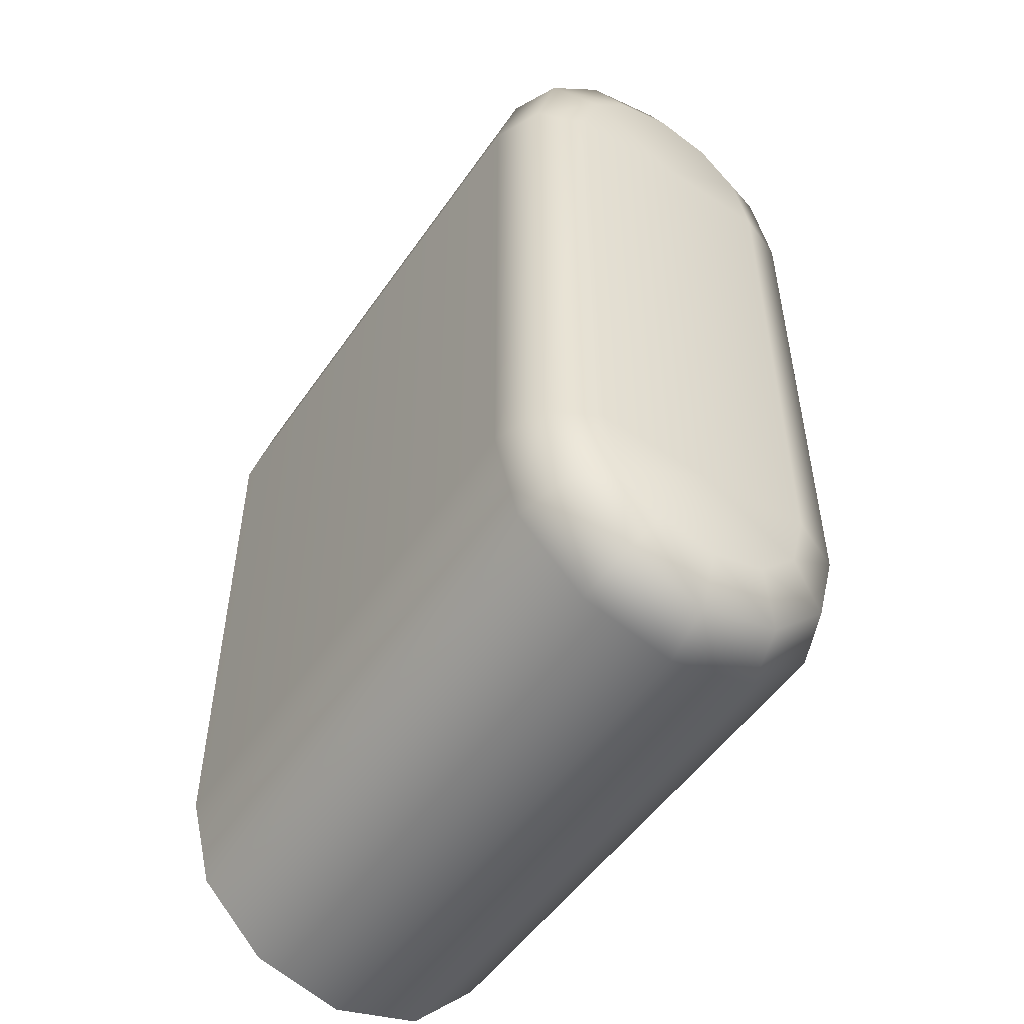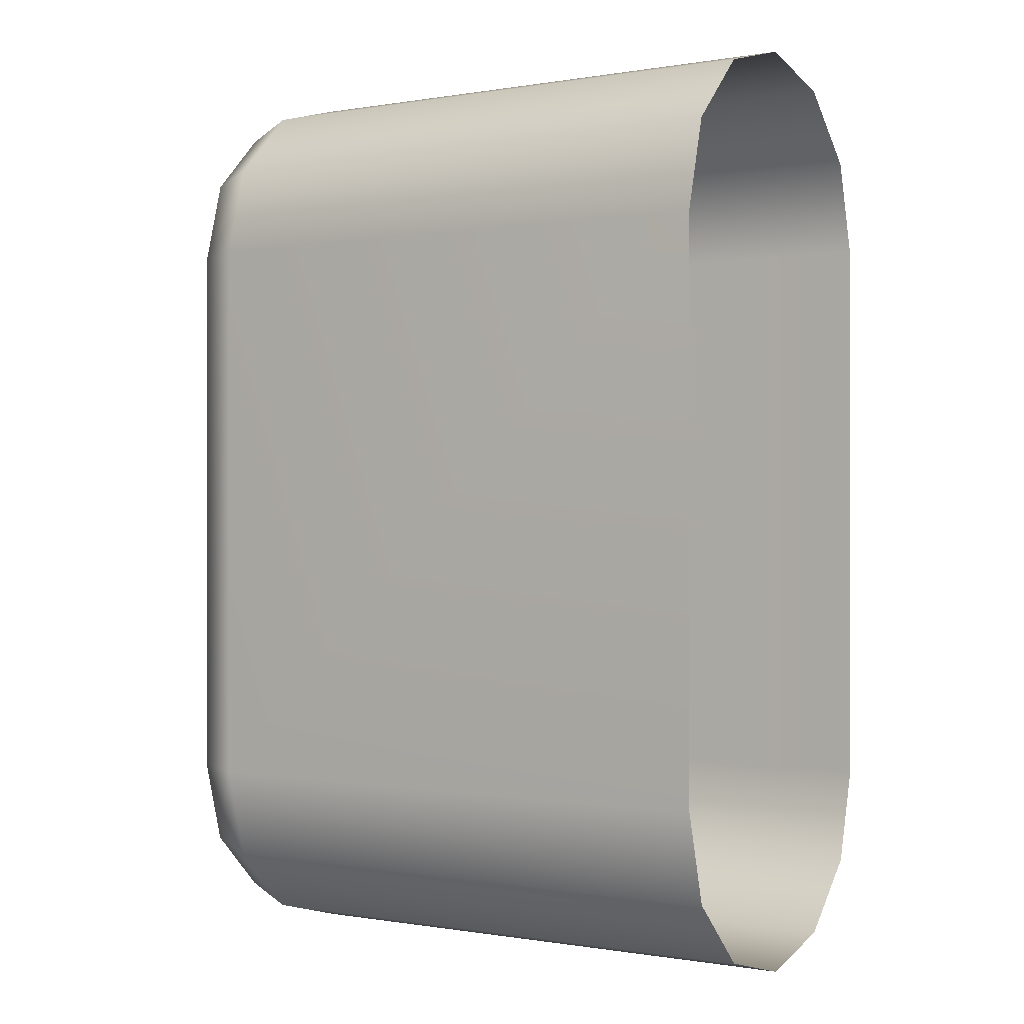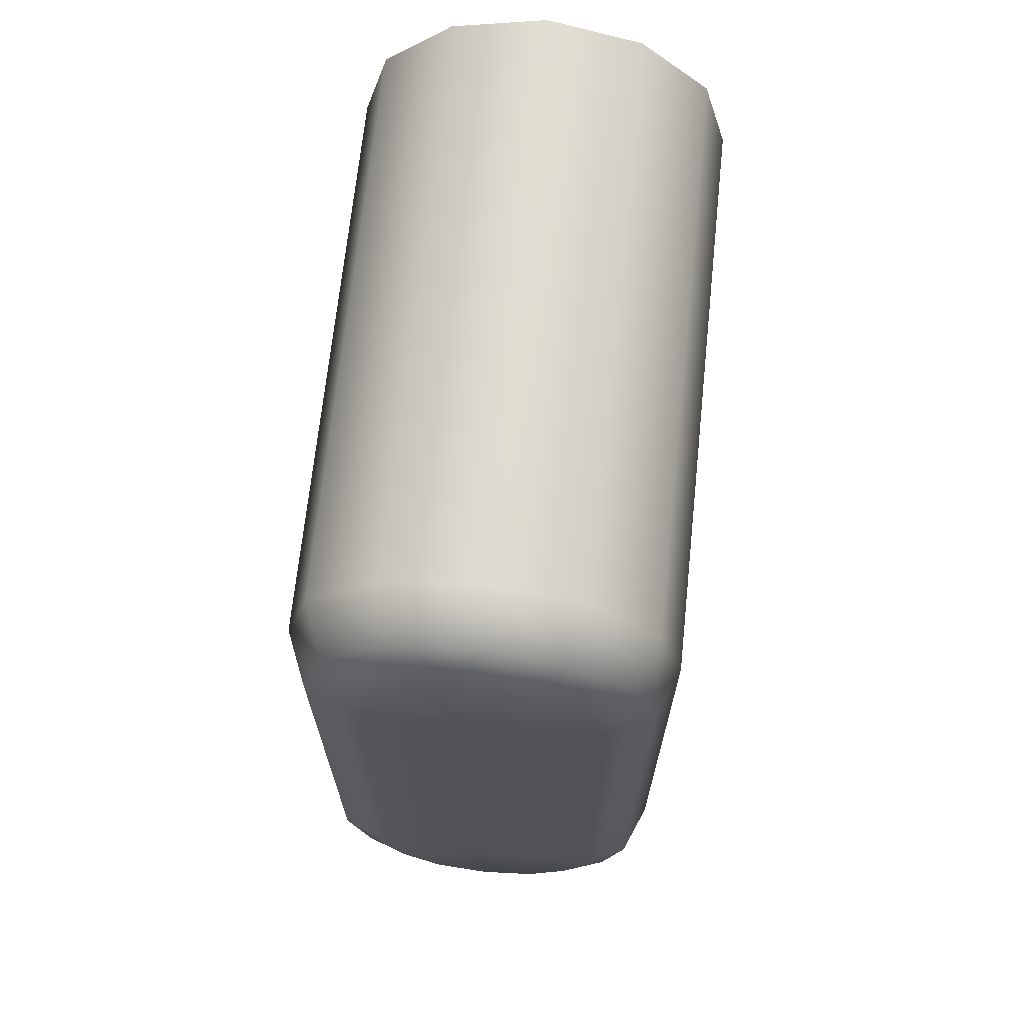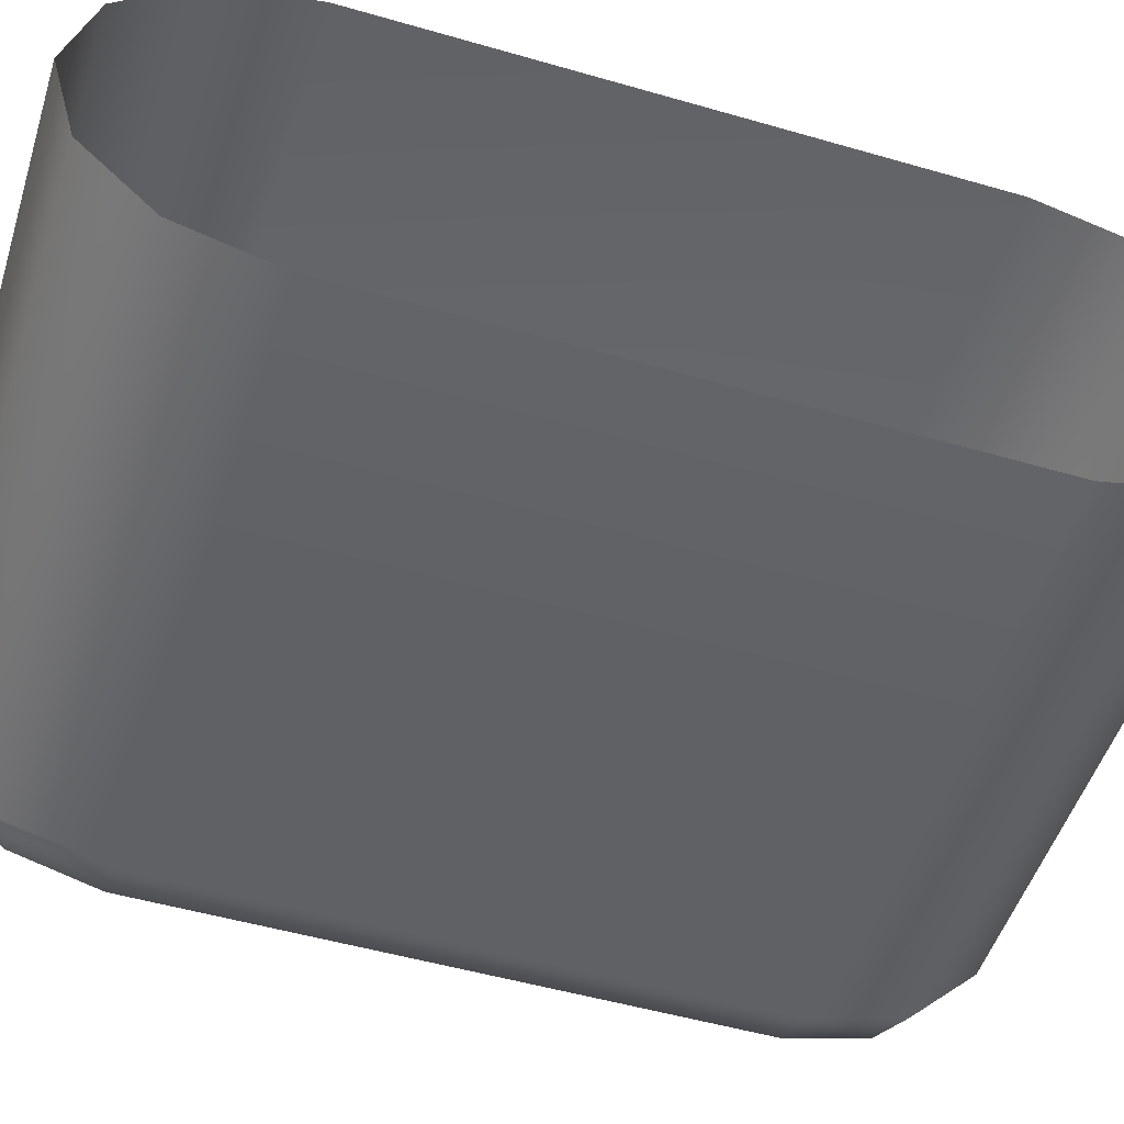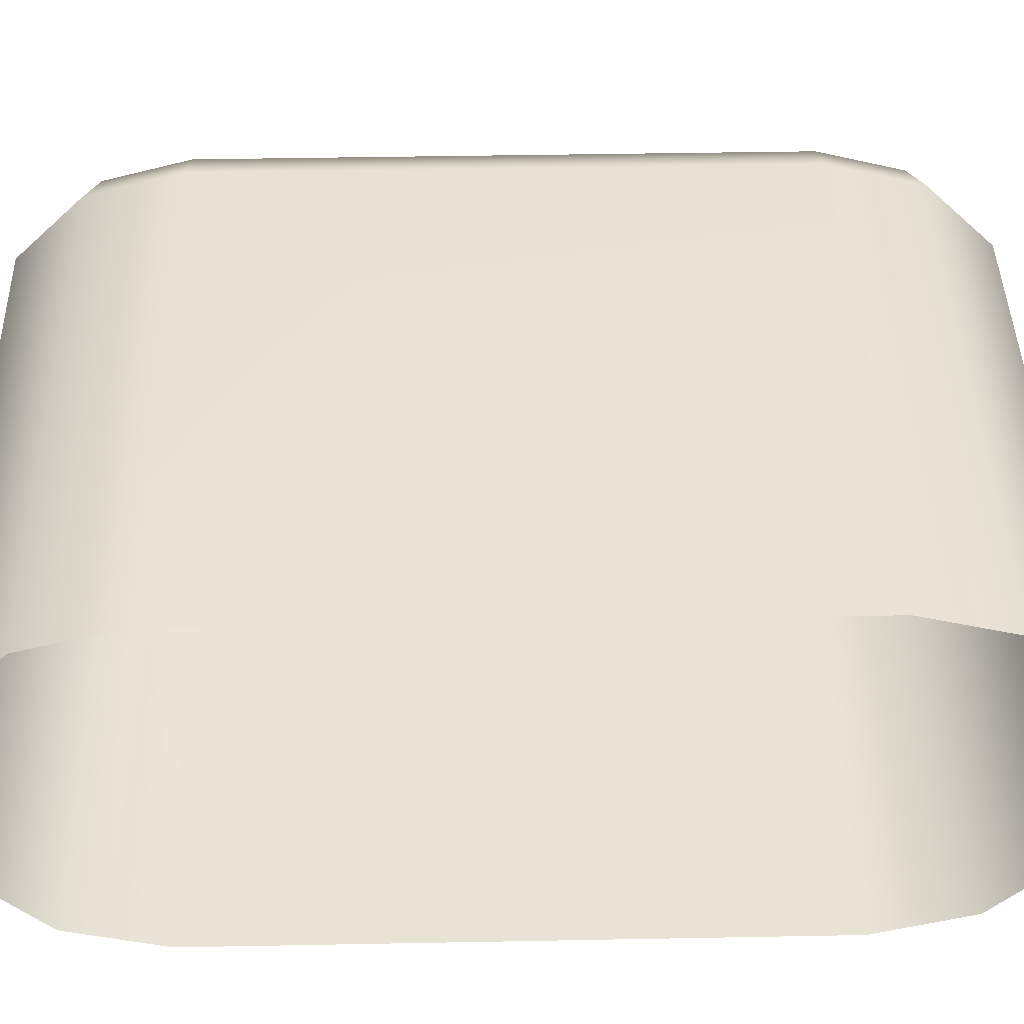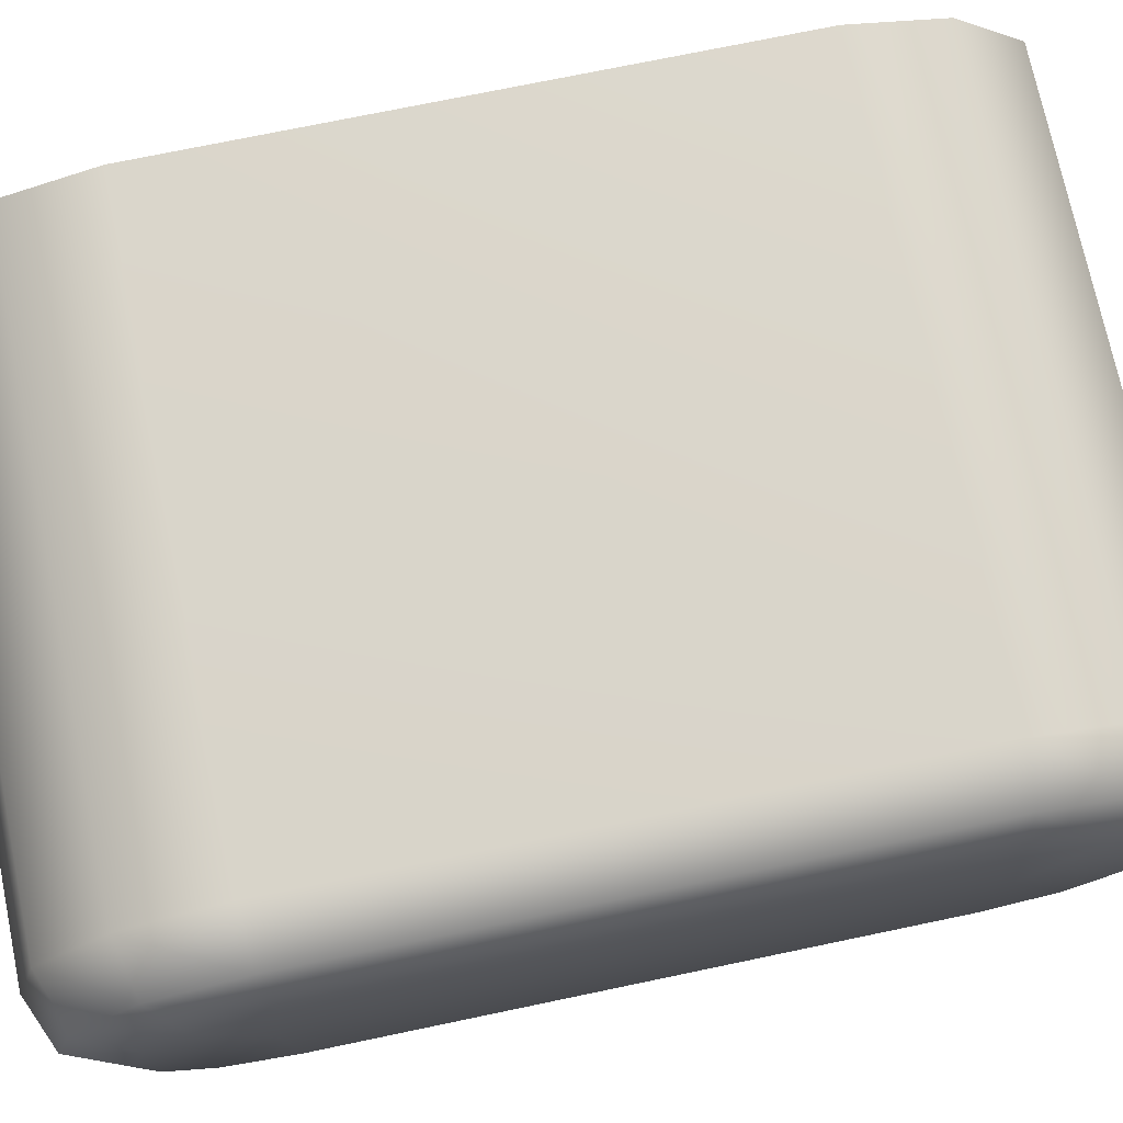
<metadata>
{"format":"obj","ext":"obj","renderer":"f3d","projection":"perspective","resolution":1024,"background":"white","views":[{"elev":-51.5,"azim":56.5,"up":"+Z"},{"elev":-0.2,"azim":-146.8,"up":"+Z"},{"elev":68.8,"azim":96.0,"up":"+Z"},{"elev":-51.1,"azim":-107.5,"up":"+Y"},{"elev":42.3,"azim":-91.3,"up":"+Y"},{"elev":73.1,"azim":78.2,"up":"+Y"}]}
</metadata>
<code>
g ENV_SY02_HBS_S2_Support_MO
v -8.762e-06 -0.1051 -0.5066
v 0.651 8.762e-06 -0.5348
v -8.762e-06 8.762e-06 -0.5348
v 0.651 -0.1051 -0.5066
v -8.762e-06 -0.182 -0.4297
v 0.7084 -0.09277 -0.4853
v 0.7084 8.762e-06 -0.5102
v 0.651 -0.182 -0.4297
v -8.762e-06 -0.2102 -0.3246
v 0.7084 -0.1607 -0.4174
v 0.7322 -0.06305 -0.4338
v 0.7322 8.762e-06 -0.4507
v 0.7322 8.762e-06 -0.3246
v 0.7322 -0.1092 -0.3877
v 0.7322 -0.129 -0.3139
v 0.7322 8.762e-06 0.3246
v 0.7322 -0.129 0.3139
v 0.7084 -0.1864 -0.3215
v 0.651 -0.2102 -0.3246
v 0.7084 -0.1864 0.3215
v 0.651 -0.2102 0.3246
v -8.762e-06 -0.2102 0.3246
v -8.762e-06 -0.182 0.4297
v 0.7322 -0.1092 0.3877
v 0.651 -0.182 0.4297
v -8.762e-06 -0.1051 0.5066
v 0.7084 -0.1607 0.4174
v 0.651 -0.1051 0.5066
v -8.762e-06 8.762e-06 0.5348
v 0.651 8.762e-06 0.5348
v 0.7084 8.762e-06 0.5102
v 0.7084 -0.09277 0.4853
v 0.7322 8.762e-06 0.4507
v 0.7322 -0.06305 0.4338
v 0.7322 0.06305 0.4338
v 0.7084 8.762e-06 0.5102
v 0.7084 0.09277 0.4853
v 0.651 8.762e-06 0.5348
v 0.7322 0.1092 0.3877
v 0.7322 0.129 0.3139
v 0.7084 0.1607 0.4174
v 0.651 0.1051 0.5066
v -8.762e-06 0.1051 0.5066
v -8.762e-06 8.762e-06 0.5348
v -8.762e-06 0.182 0.4297
v 0.651 0.182 0.4297
v -8.762e-06 0.2102 0.3246
v 0.7084 0.1864 0.3215
v 0.651 0.2102 0.3246
v 0.7322 0.129 -0.3139
v 0.651 0.2102 -0.3246
v -8.762e-06 0.2102 -0.3246
v -8.762e-06 0.182 -0.4297
v 0.7084 0.1864 -0.3215
v 0.7322 0.1092 -0.3877
v 0.651 0.182 -0.4297
v -8.762e-06 0.1051 -0.5066
v 0.7084 0.1607 -0.4174
v 0.7322 0.06305 -0.4338
v 0.7084 0.09277 -0.4853
v 0.7084 8.762e-06 -0.5102
v 0.651 0.1051 -0.5066
v -8.762e-06 8.762e-06 -0.5348
v 0.651 8.762e-06 -0.5348
g ENV_SY02_HBS_S2_Support_MO_0
f 3 2 1
f 2 4 1
f 1 4 5
f 4 2 6
f 2 7 6
f 4 8 5
f 5 8 9
f 6 10 4
f 10 8 4
f 6 7 11
f 7 12 11
f 12 13 11
f 11 13 14
f 11 14 6
f 14 10 6
f 14 15 10
f 14 13 15
f 15 13 16
f 17 15 16
f 15 18 10
f 10 18 8
f 18 15 17
f 8 19 9
f 18 19 8
f 20 18 17
f 19 18 20
f 9 19 21
f 21 19 20
f 22 9 21
f 22 21 23
f 20 17 24
f 17 16 24
f 21 25 23
f 23 25 26
f 21 20 27
f 27 20 24
f 25 21 27
f 25 28 26
f 26 28 29
f 28 30 29
f 30 28 31
f 28 25 32
f 28 32 31
f 25 27 32
f 31 32 33
f 27 24 34
f 32 27 34
f 24 16 34
f 32 34 33
f 34 16 33
f 33 16 35
f 36 33 35
f 37 36 35
f 38 36 37
f 35 16 39
f 37 35 39
f 39 16 40
f 16 13 40
f 41 37 39
f 41 39 40
f 42 38 37
f 42 37 41
f 38 42 43
f 44 38 43
f 43 42 45
f 42 46 45
f 46 42 41
f 45 46 47
f 48 41 40
f 46 41 48
f 46 49 47
f 49 46 48
f 40 50 48
f 13 50 40
f 49 51 47
f 51 52 47
f 52 51 53
f 48 54 49
f 50 54 48
f 54 51 49
f 50 13 55
f 54 50 55
f 51 56 53
f 53 56 57
f 51 54 58
f 58 54 55
f 56 51 58
f 55 13 59
f 58 55 59
f 59 13 12
f 60 58 59
f 60 59 12
f 56 58 60
f 61 60 12
f 56 62 57
f 62 56 60
f 62 60 61
f 57 62 63
f 64 62 61
f 62 64 63

</code>
